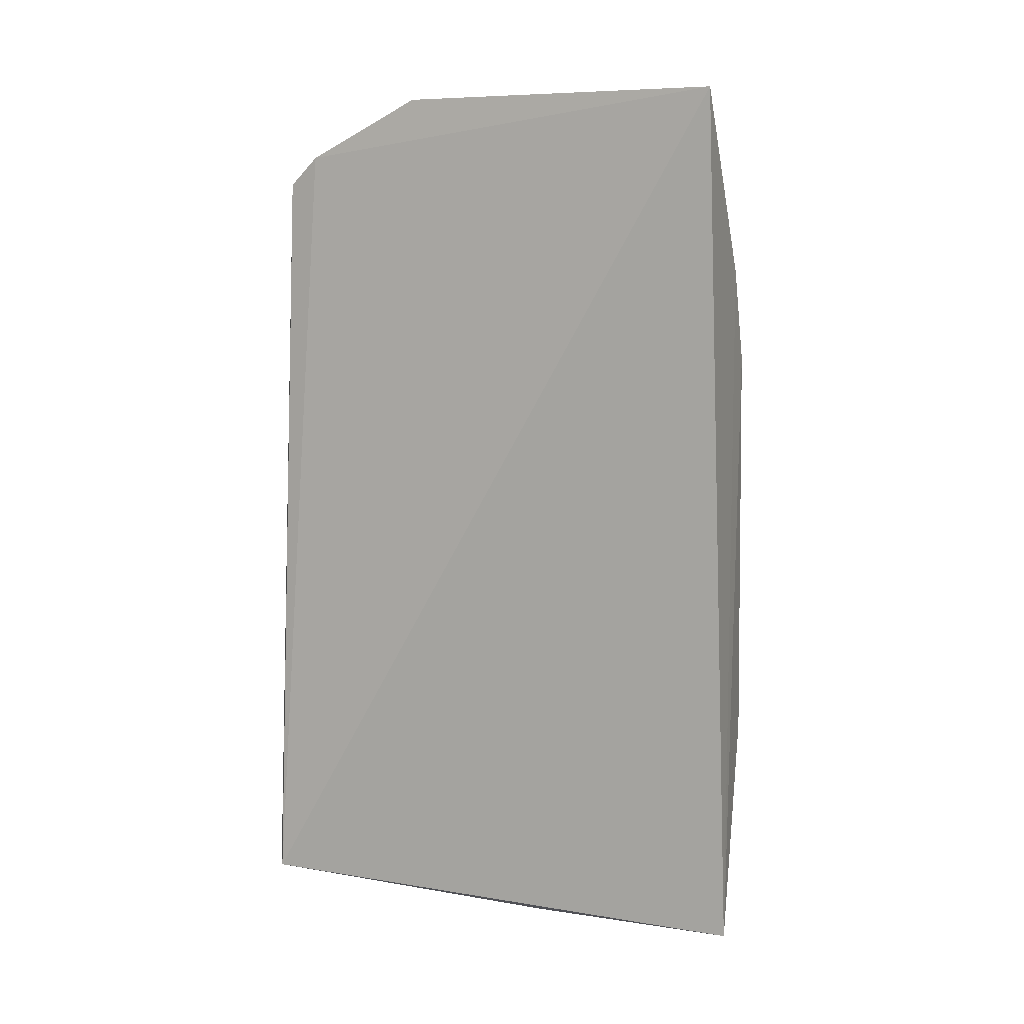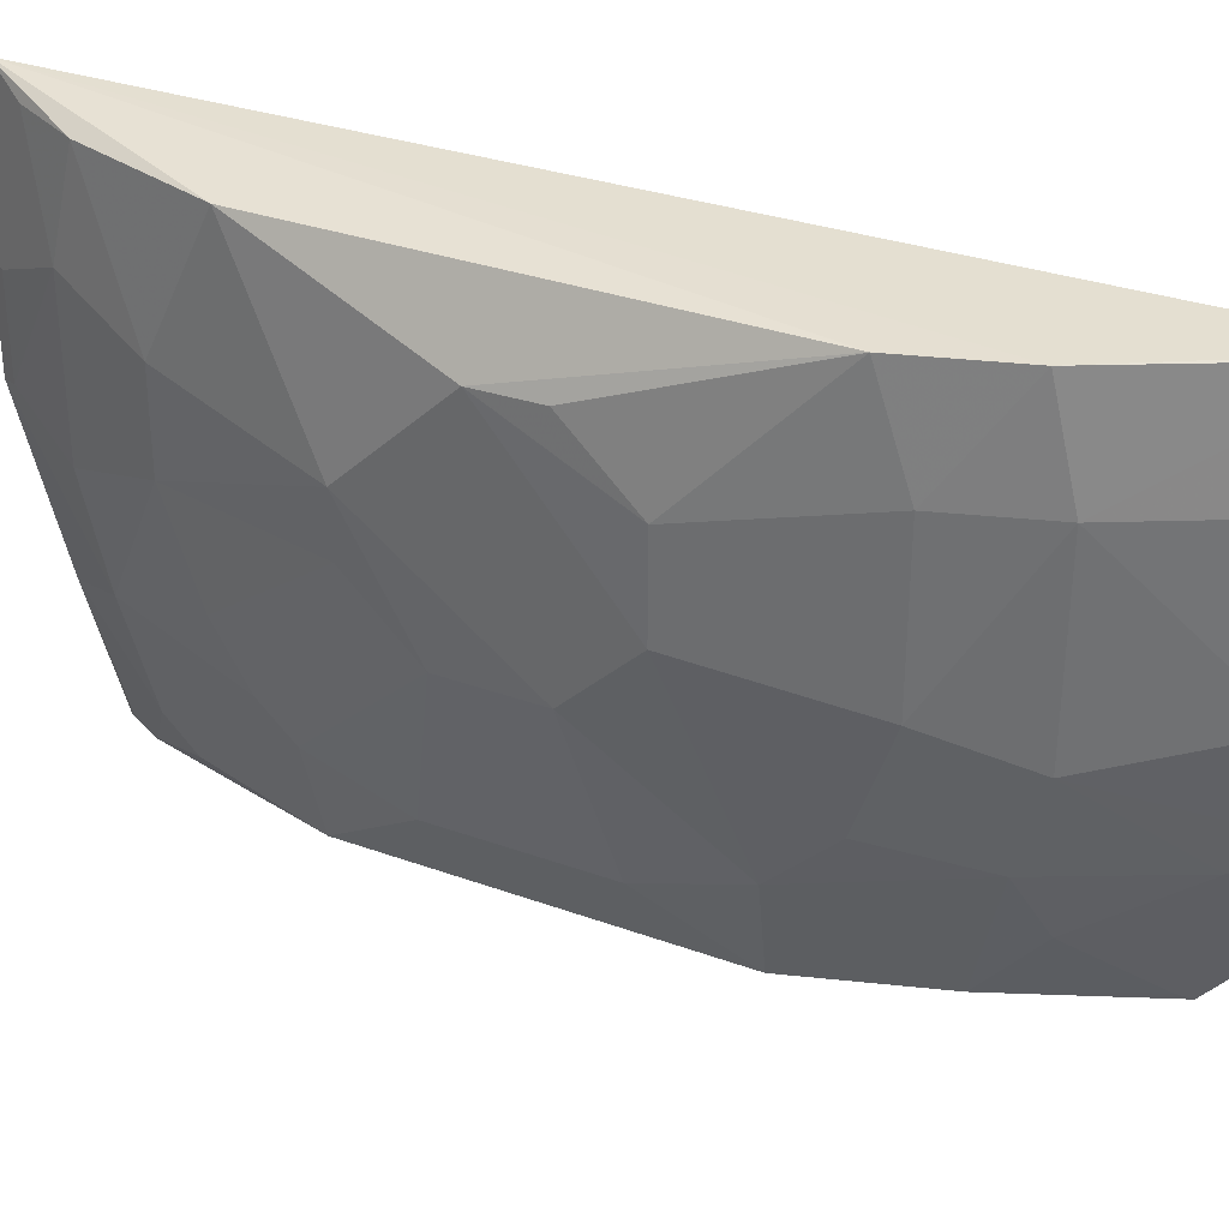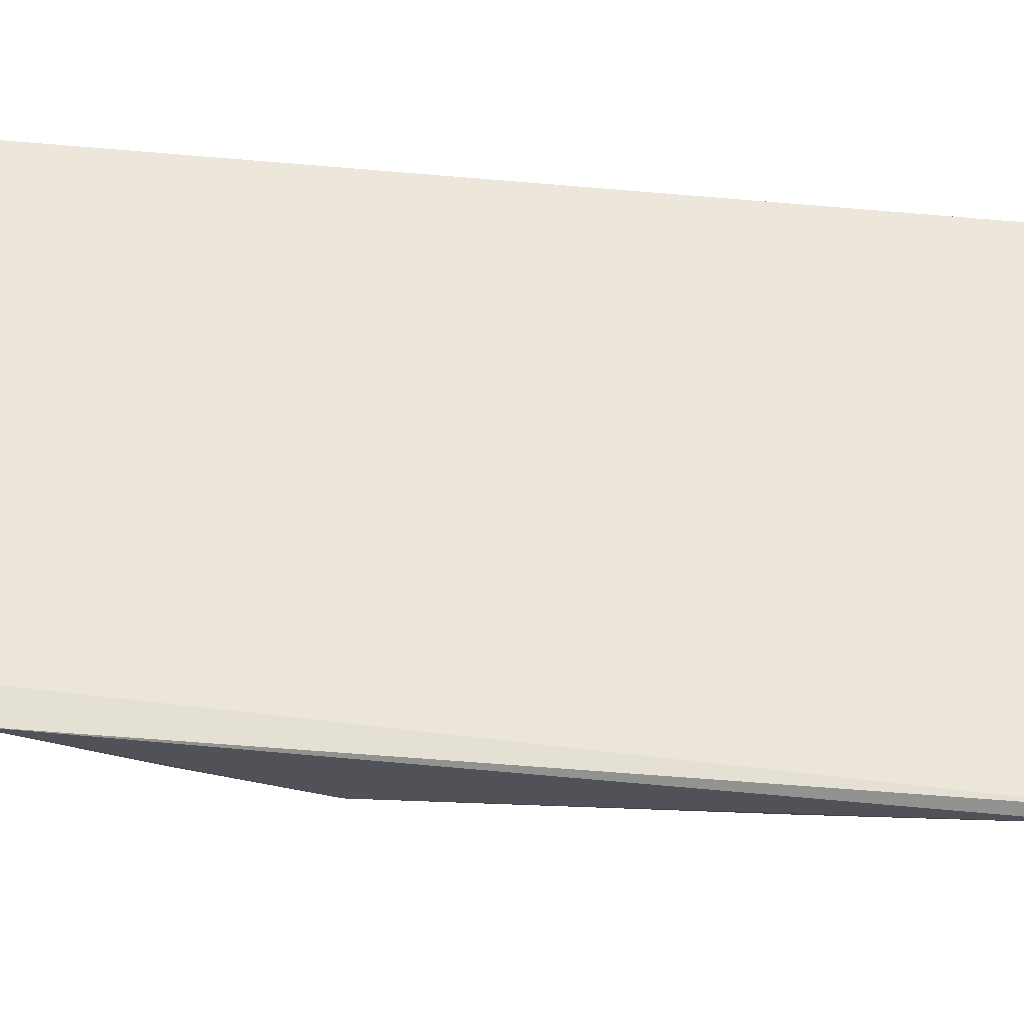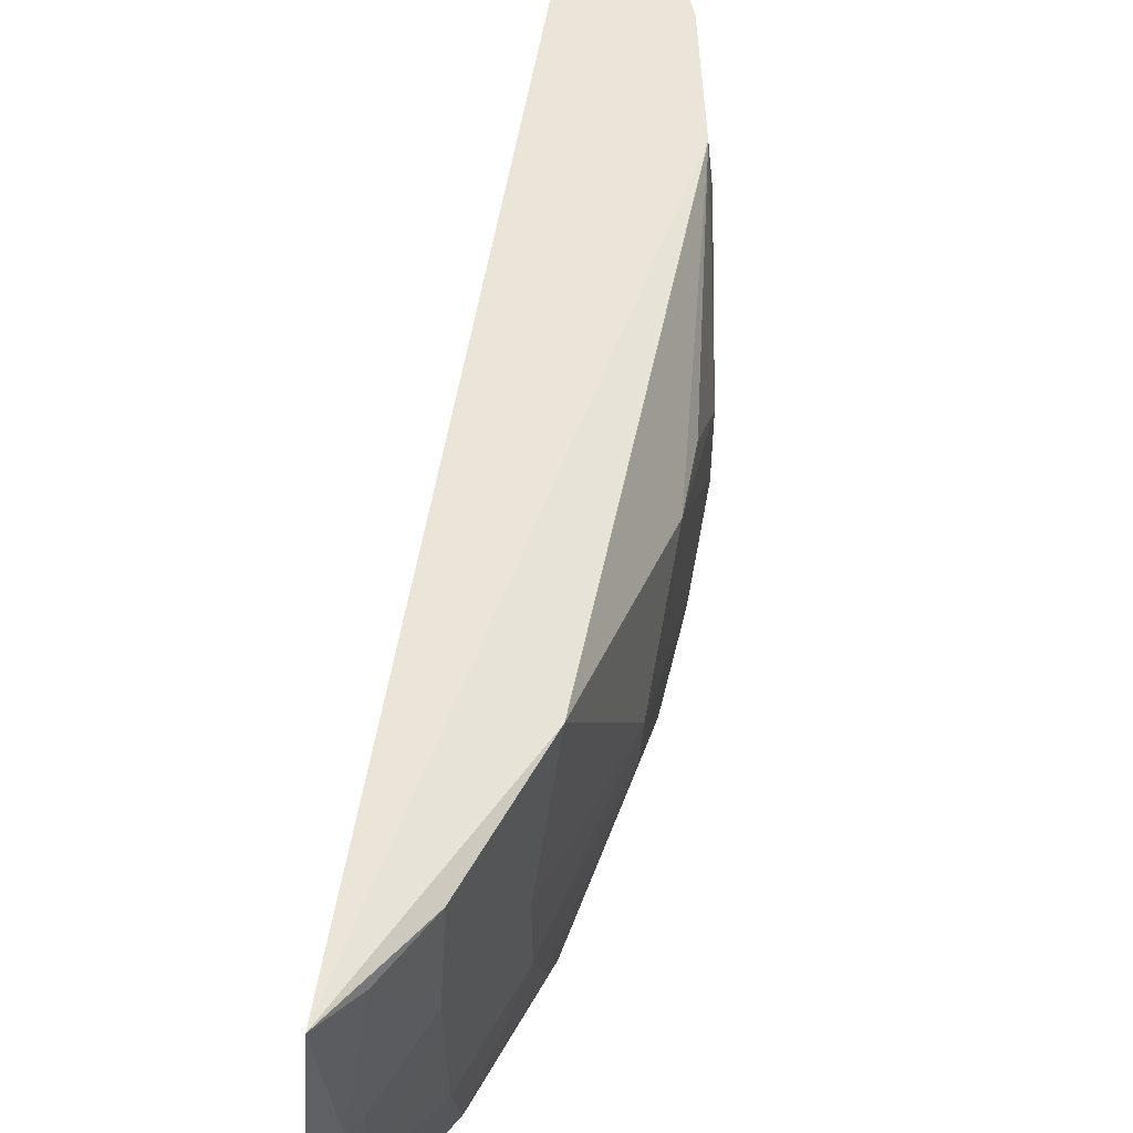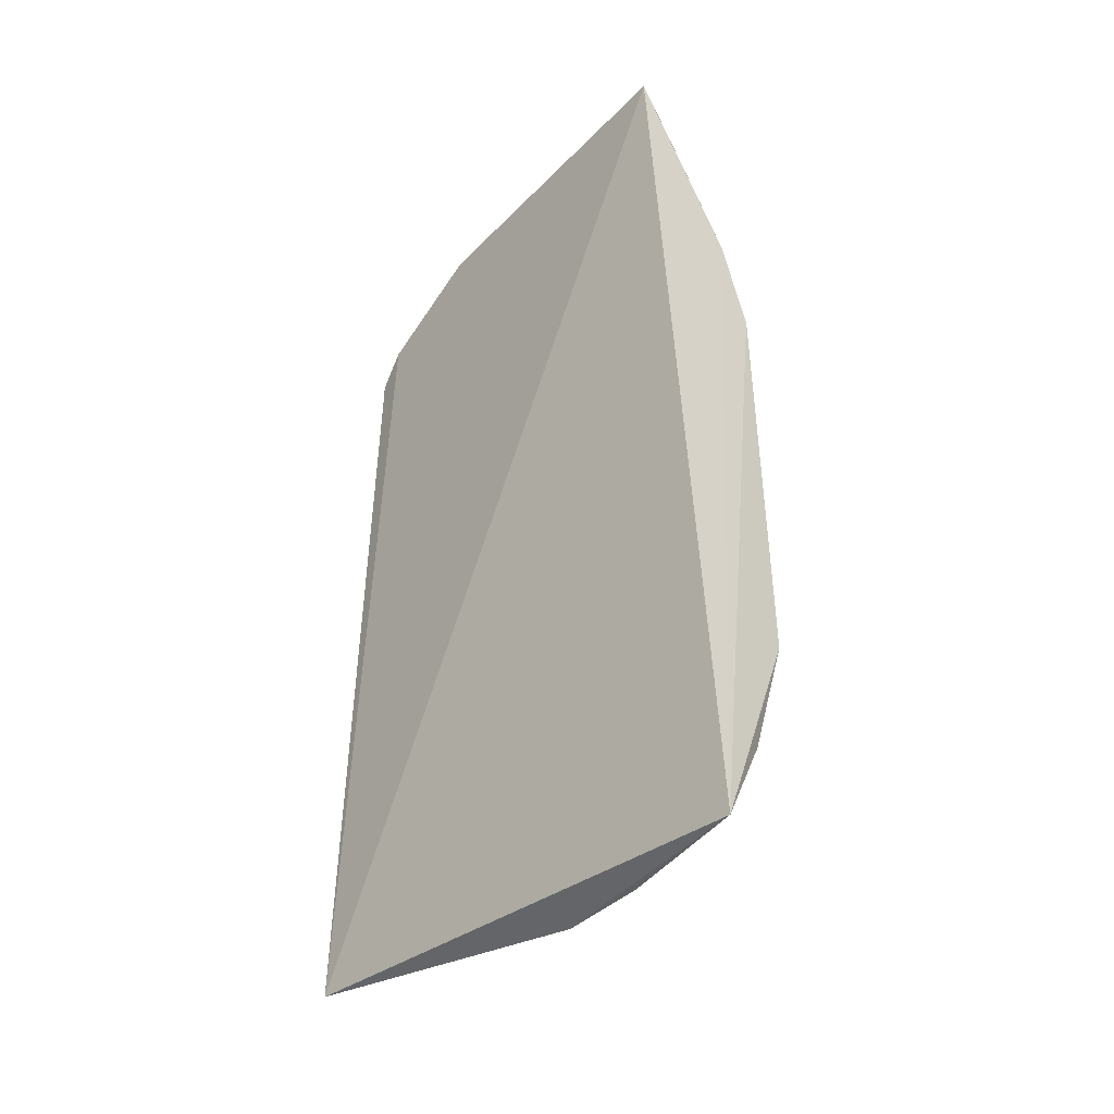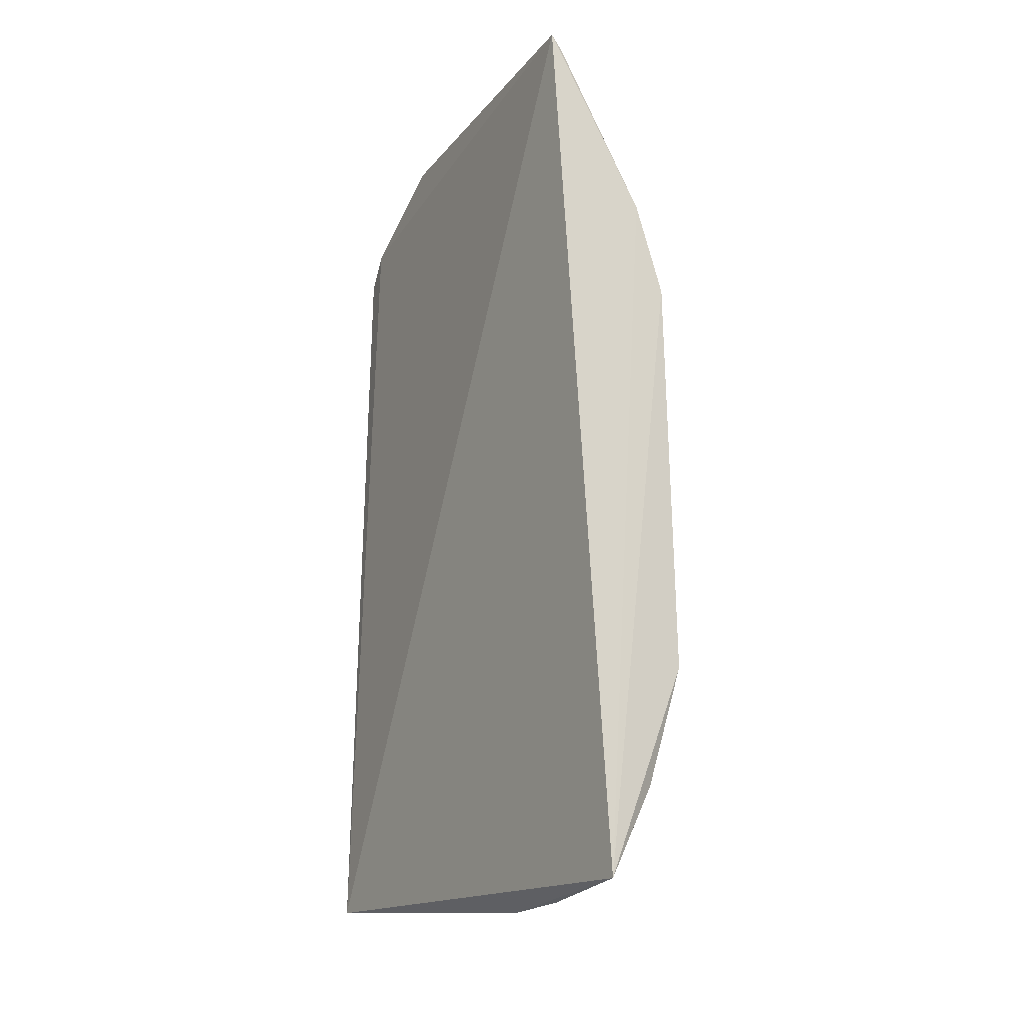
<metadata>
{"format":"obj","ext":"obj","renderer":"f3d","projection":"perspective","resolution":1024,"background":"white","views":[{"elev":7.1,"azim":-66.1,"up":"+Y"},{"elev":34.2,"azim":115.8,"up":"+Z"},{"elev":-31.4,"azim":-95.2,"up":"+Z"},{"elev":60.8,"azim":13.4,"up":"+Z"},{"elev":-38.4,"azim":-38.6,"up":"+Y"},{"elev":-19.7,"azim":-27.3,"up":"+Y"}]}
</metadata>
<code>
v 0.3592 -0.1999 0.01262
v 0.3998 -0.09442 -0.1684
v 0.4157 0.01948 -0.02444
v 0.3349 0.2423 0.006553
v 0.3361 -0.1875 -0.2462
v 0.3681 0.1364 -0.2286
v 0.399 0.1063 0.005645
v 0.4024 -0.0952 0.005981
v 0.3664 -0.2027 -0.09778
v 0.4159 0.0195 -0.1271
v 0.3341 0.2137 -0.2168
v 0.3852 -0.07943 -0.2292
v 0.3851 0.1521 0.00577
v 0.4169 -0.007466 -0.02432
v 0.3844 -0.155 -0.1572
v 0.3843 -0.1658 -0.03992
v 0.4159 0.0498 -0.09677
v 0.3361 0.1997 -0.2327
v 0.341 -0.175 -0.2492
v 0.3991 -0.03751 -0.1988
v 0.3539 0.2233 -0.1115
v 0.4168 -0.05291 -0.06978
v 0.3686 -0.1806 -0.1676
v 0.3681 -0.1525 -0.2132
v 0.3843 -0.1549 0.005686
v 0.3662 -0.2026 -0.05375
v 0.3845 -0.1659 -0.1116
v 0.4156 0.04978 -0.05474
v 0.3992 0.1215 -0.1117
v 0.3827 0.1514 -0.1678
v 0.3859 0.07676 -0.2295
v 0.4156 -0.02249 -0.127
v 0.3996 -0.07948 -0.1835
v 0.335 0.2424 -0.1582
v 0.3537 0.2231 -0.03996
v 0.3996 -0.1247 -0.05491
v 0.3673 -0.1392 -0.2284
v 0.3421 -0.1826 -0.2407
v 0.3708 -0.1818 0.005707
v 0.3699 -0.1964 -0.09649
v 0.399 0.1215 -0.03981
v 0.3681 0.1622 -0.1978
v 0.3845 0.1628 -0.1267
v 0.3993 0.03451 -0.1988
v 0.3995 0.07947 -0.1837
v 0.4156 -0.0528 -0.09674
v 0.3411 0.235 0.005518
v 0.3998 -0.1247 -0.0966
v 0.347 -0.1701 -0.2436
v 0.3532 -0.1805 -0.213
v 0.3697 -0.1963 -0.05502
v 0.3539 0.2081 -0.1678
v 0.3405 0.1939 -0.229
v 0.3992 0.1064 -0.1571
v 0.3856 0.1634 -0.03979
v 0.3998 -0.1096 -0.1421
v 0.3412 0.2351 -0.157
f 5 1 4
f 8 7 1
f 9 1 5
f 11 5 4
f 13 4 1
f 13 1 7
f 14 3 7
f 14 7 8
f 17 14 10
f 18 5 11
f 19 5 18
f 22 14 8
f 22 10 14
f 23 15 9
f 23 9 5
f 24 2 15
f 24 15 23
f 25 8 1
f 26 1 9
f 27 9 15
f 28 7 3
f 28 3 14
f 28 14 17
f 31 12 19
f 31 20 12
f 31 6 30
f 31 19 18
f 31 18 6
f 32 20 10
f 32 10 22
f 33 12 20
f 33 32 2
f 33 20 32
f 34 11 4
f 34 4 21
f 35 21 4
f 36 22 8
f 36 25 16
f 36 8 25
f 37 12 33
f 37 33 2
f 37 2 24
f 38 23 5
f 38 5 19
f 39 25 1
f 39 16 25
f 39 1 26
f 40 26 9
f 40 27 16
f 40 9 27
f 41 13 7
f 41 7 28
f 41 28 17
f 41 17 29
f 42 18 11
f 42 30 6
f 44 10 20
f 44 20 31
f 45 17 10
f 45 44 31
f 45 10 44
f 45 31 30
f 46 32 22
f 46 2 32
f 47 35 4
f 47 4 13
f 48 36 16
f 48 16 27
f 48 27 15
f 48 46 22
f 48 22 36
f 49 19 12
f 49 12 37
f 49 38 19
f 49 37 24
f 49 24 38
f 50 38 24
f 50 24 23
f 50 23 38
f 51 40 16
f 51 26 40
f 51 39 26
f 51 16 39
f 52 30 42
f 52 43 30
f 52 42 11
f 53 42 6
f 53 6 18
f 53 18 42
f 54 43 29
f 54 30 43
f 54 45 30
f 54 29 17
f 54 17 45
f 55 41 29
f 55 29 43
f 55 13 41
f 55 47 13
f 55 35 47
f 55 43 21
f 55 21 35
f 56 48 15
f 56 15 2
f 56 2 46
f 56 46 48
f 57 34 21
f 57 21 43
f 57 43 52
f 57 52 11
f 57 11 34

</code>
